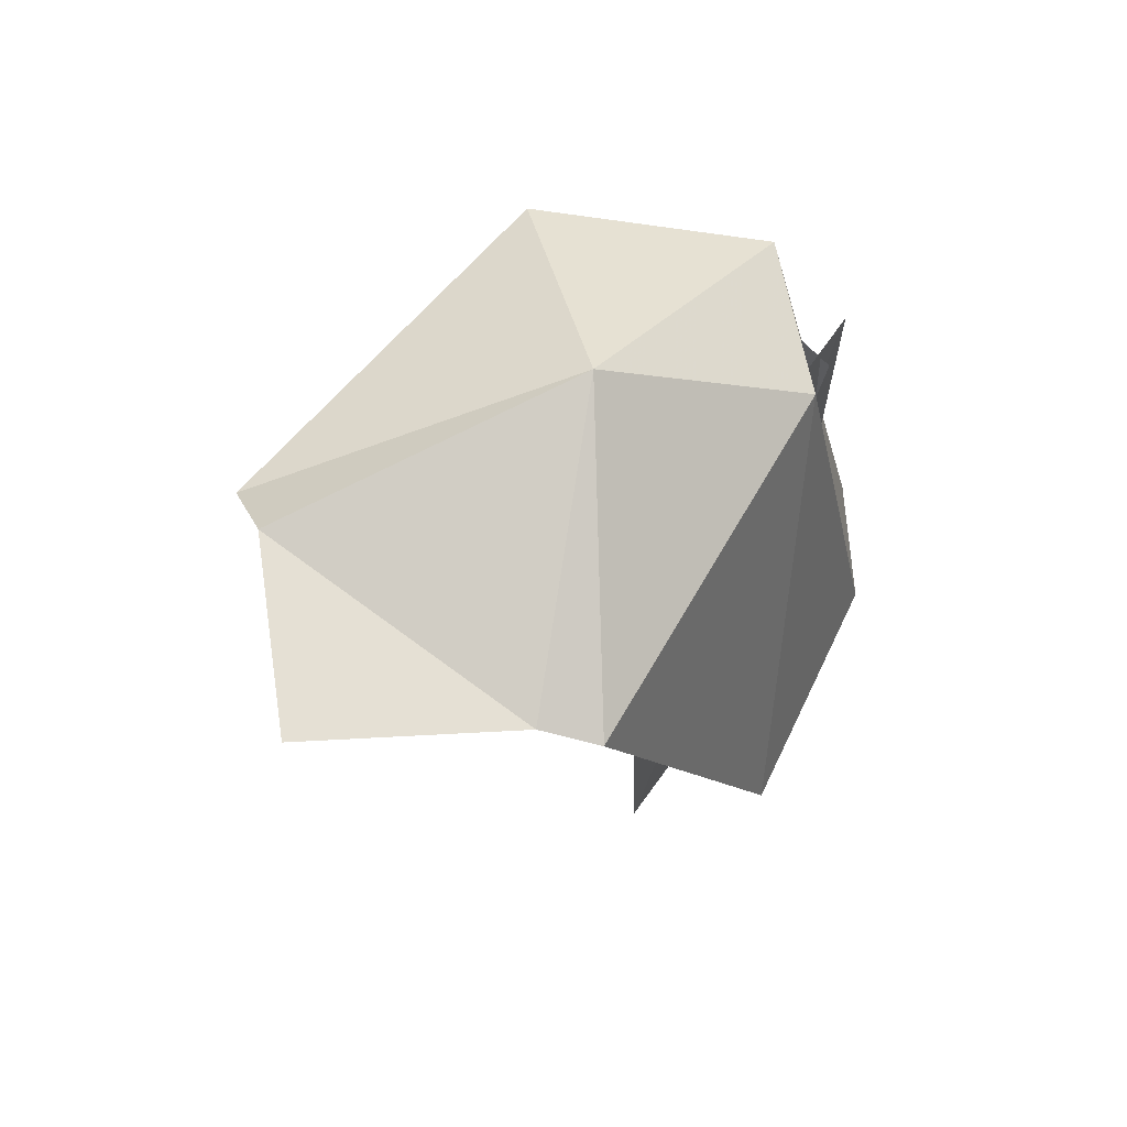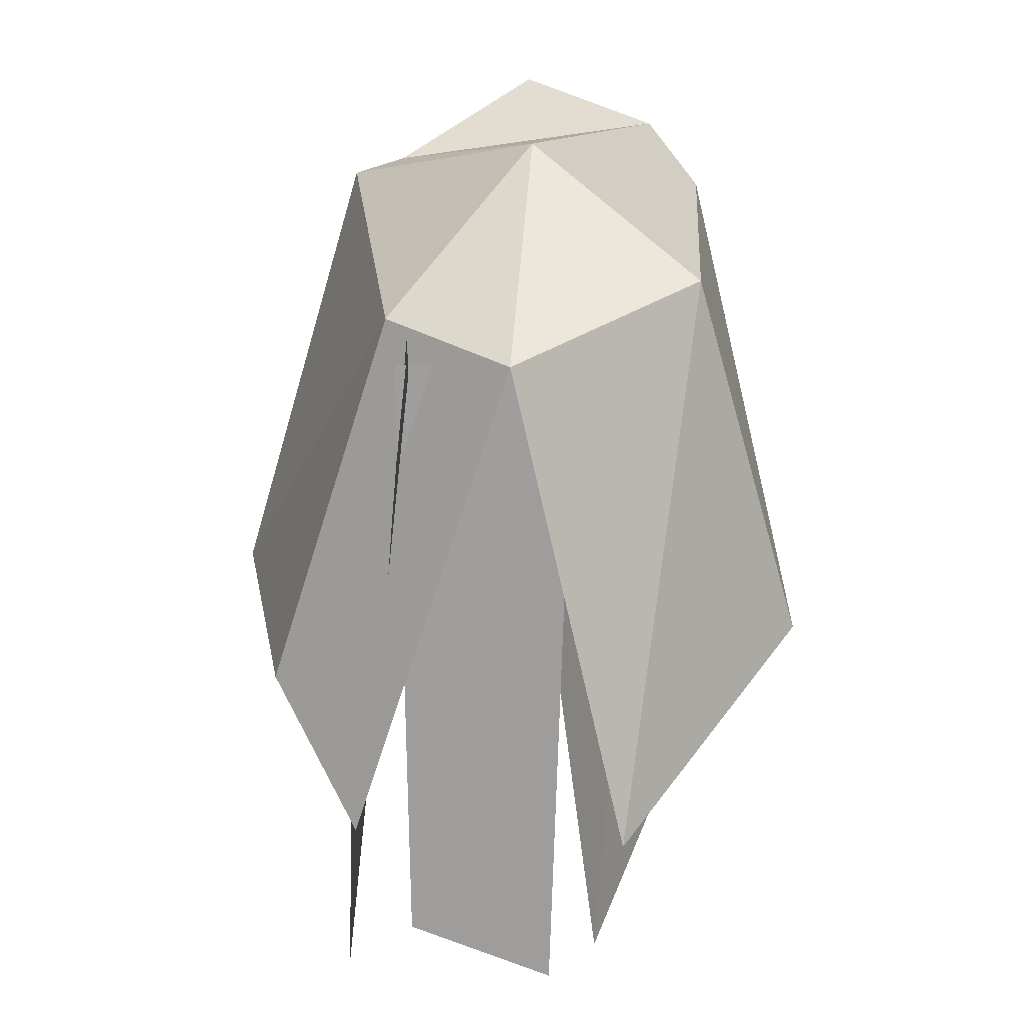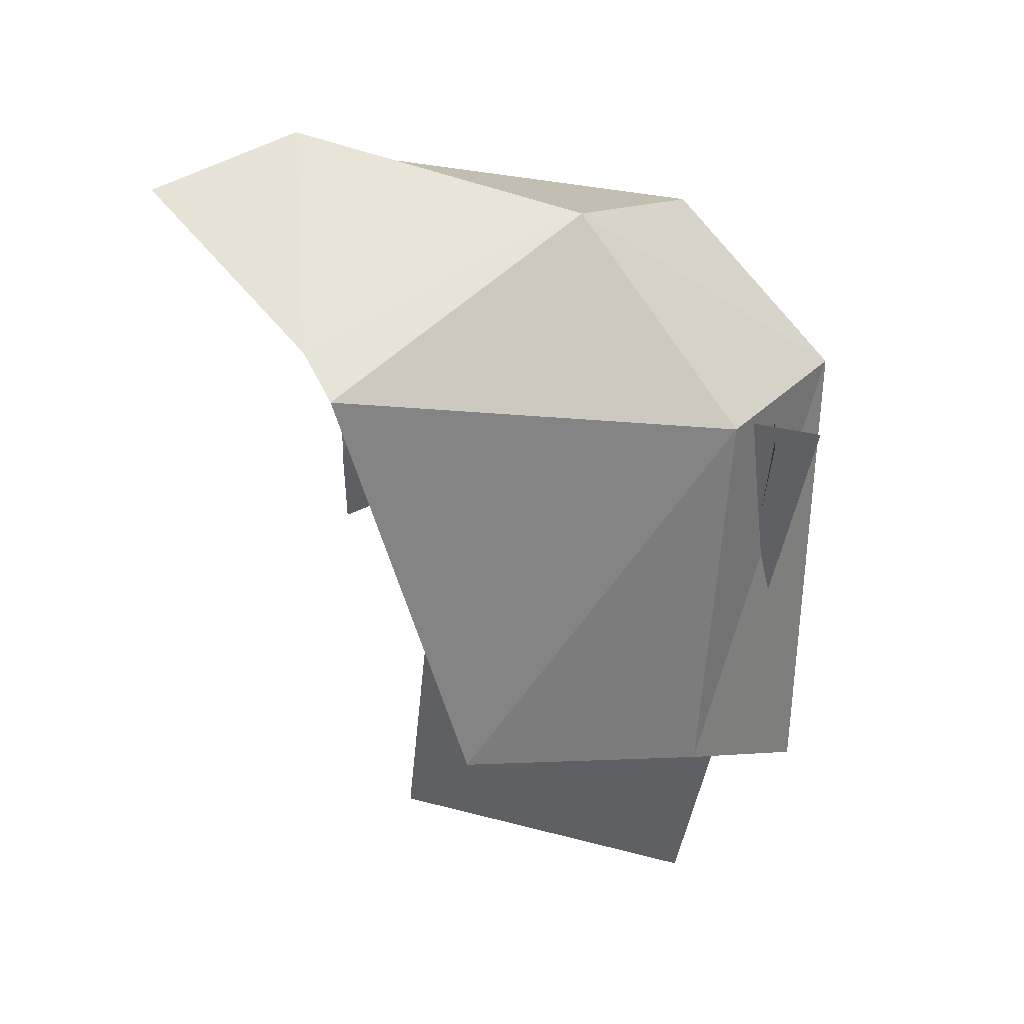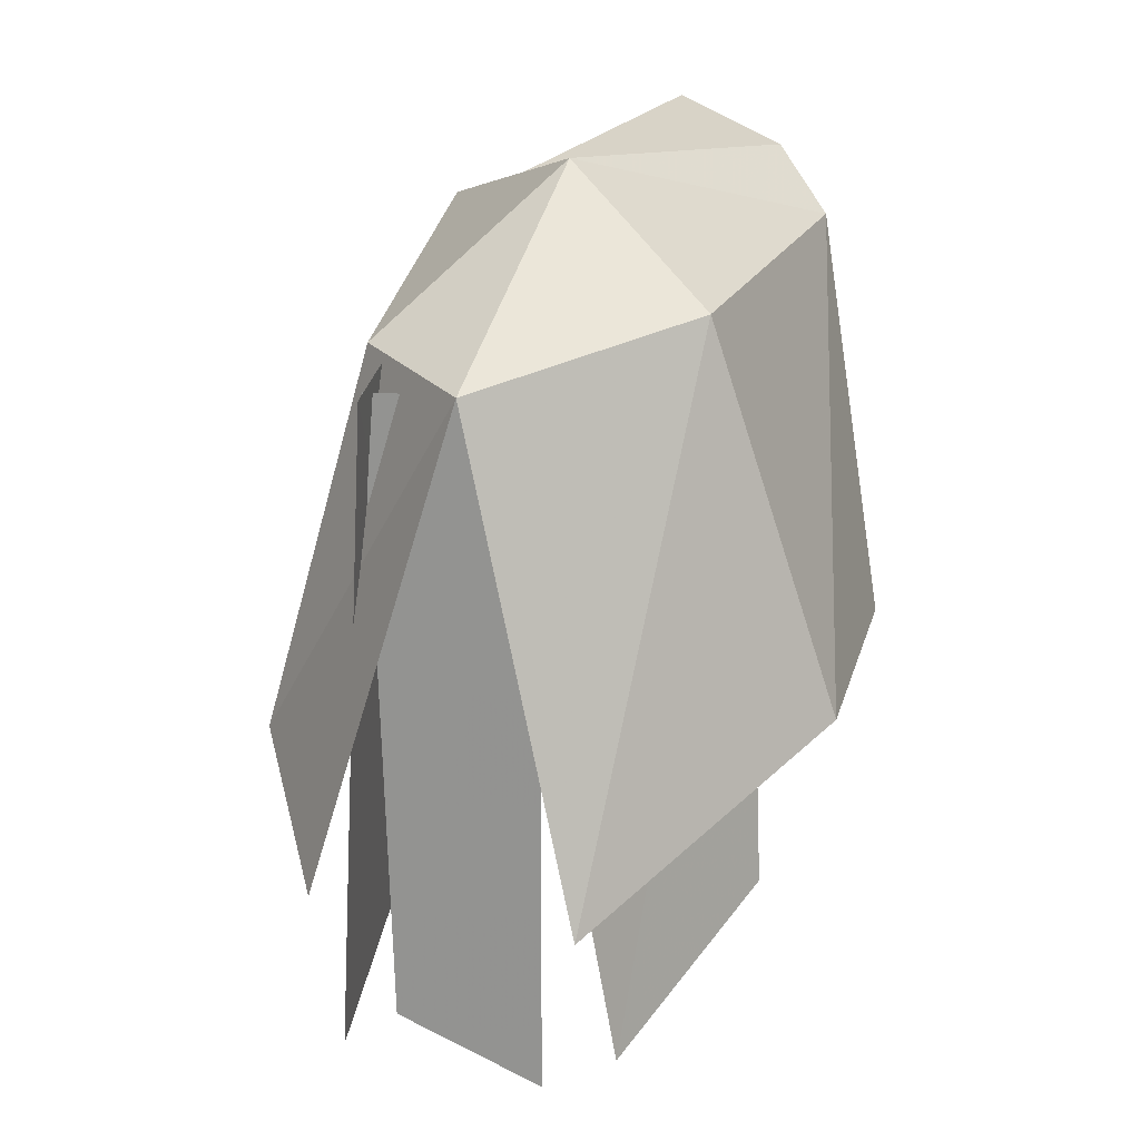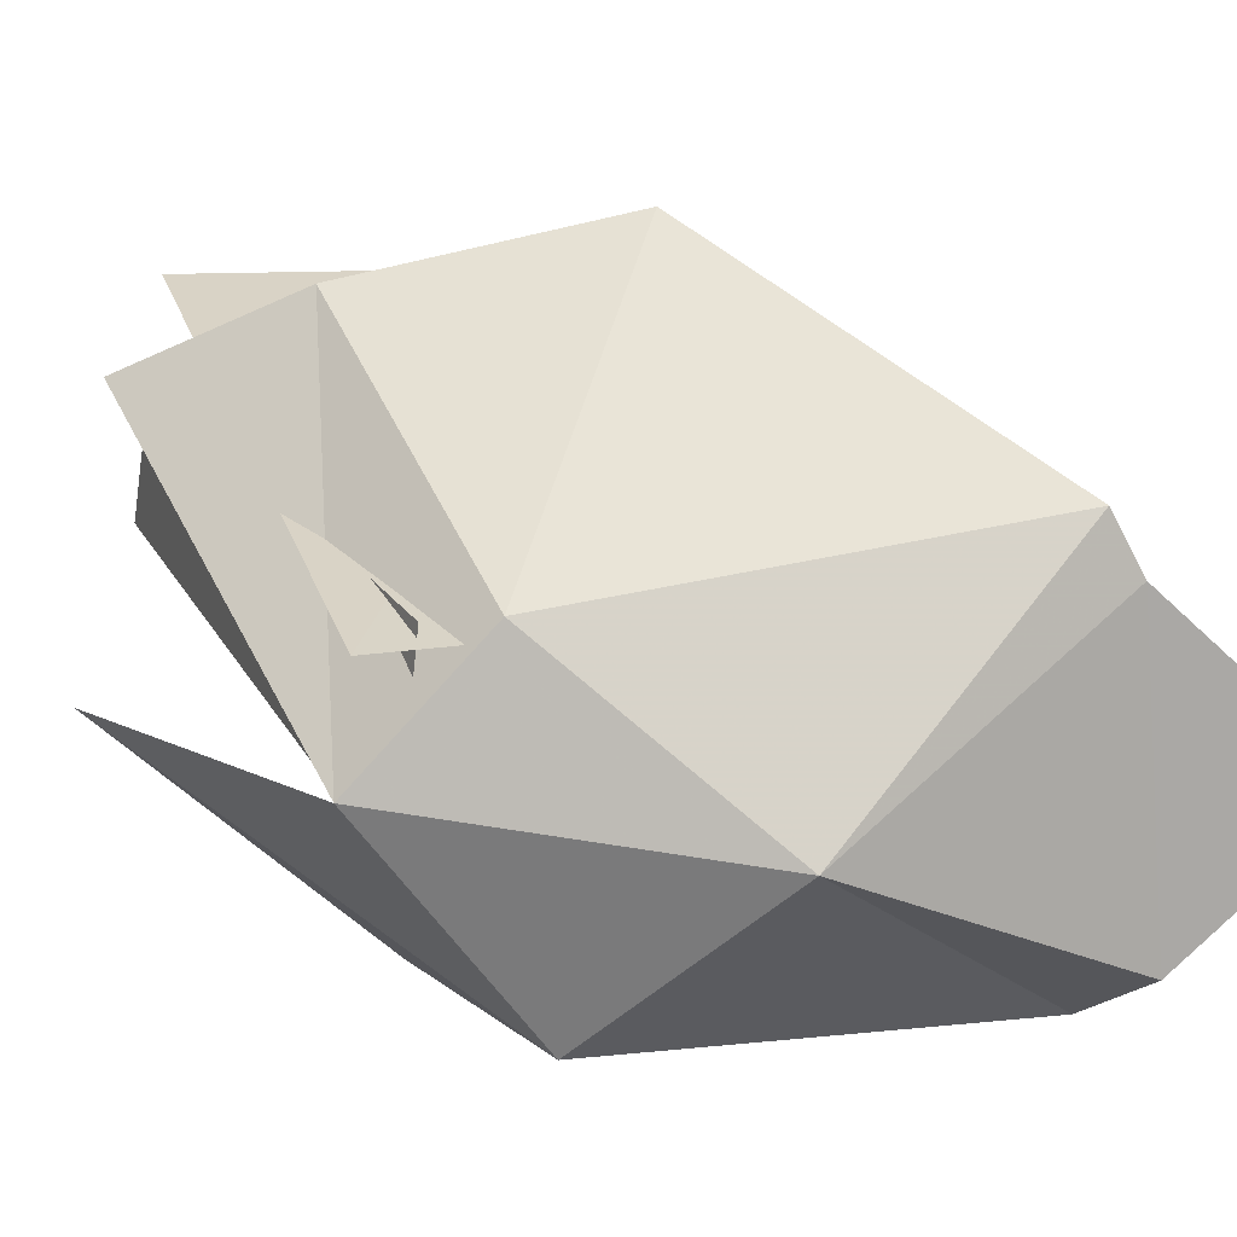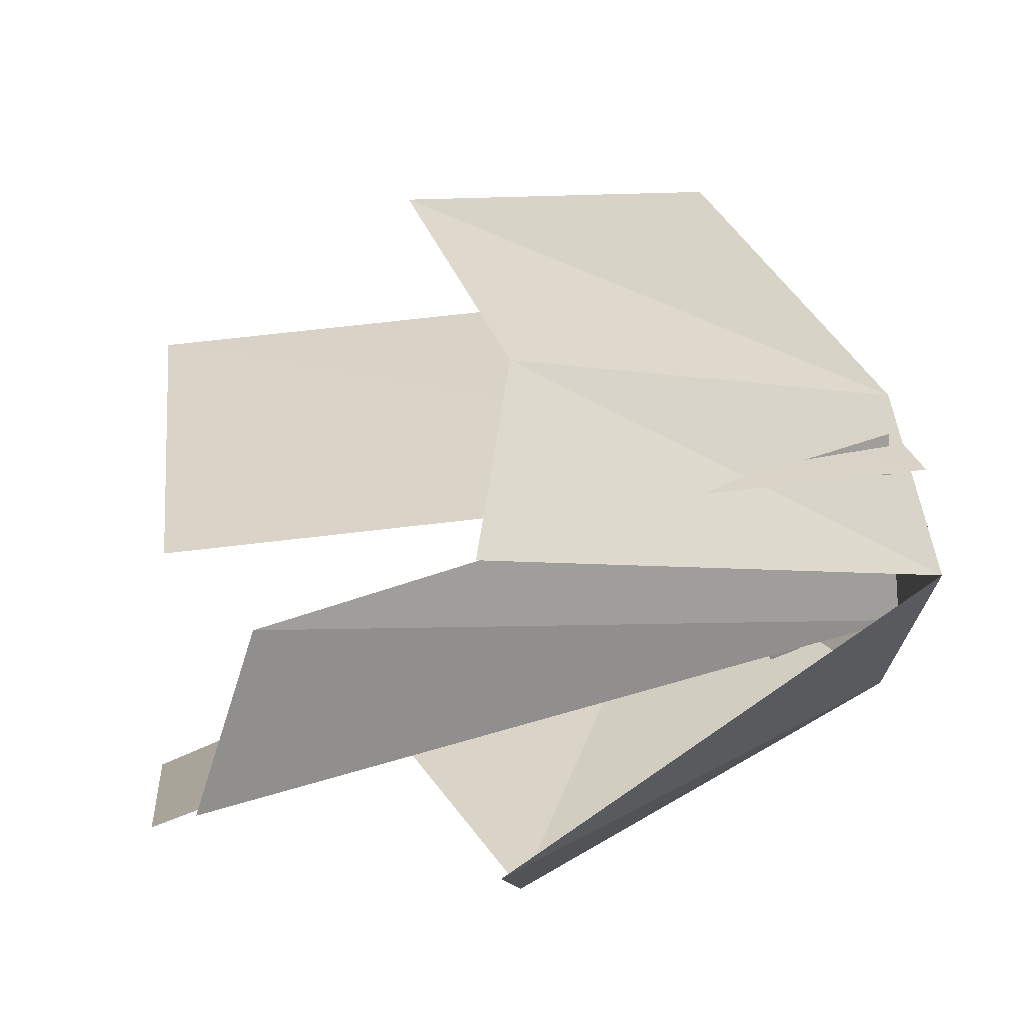
<metadata>
{"format":"obj","ext":"obj","renderer":"f3d","projection":"perspective","resolution":1024,"background":"white","views":[{"elev":75.9,"azim":-54.0,"up":"+Y"},{"elev":14.0,"azim":88.6,"up":"+Y"},{"elev":47.9,"azim":-3.6,"up":"+Y"},{"elev":12.9,"azim":105.7,"up":"+Y"},{"elev":21.8,"azim":152.3,"up":"+Z"},{"elev":27.4,"azim":54.6,"up":"+Z"}]}
</metadata>
<code>
v -0.25 0.9219 0.1094
v -0.25 0.9219 -0.125
v 0.03125 1 -0.1094
v 0.03125 1 0.09375
v -0.1406 0.7344 0.1094
v -0.5 0.8438 0.09375
v -0.1094 1.484 0.0625
v -0.1094 1.484 -0.09375
v -0.2656 1.469 -0.09375
v -0.5 0.8438 -0.1094
v -0.5 0.5312 -0.1094
v -0.1406 0.7344 -0.125
v 0.1094 0.8281 -0.1094
v 0.25 0.9219 -0.1094
v 0.2031 1.094 -0.1094
v 0.2031 1.094 0.07812
v 0.1094 0.8281 0.09375
v 0.3281 0.5156 0.0625
v -0.5 0.5312 0.09375
v 0.25 0.9219 0.07812
v 0.5 1.234 0.4531
v 0.5 1.125 0.4531
v 0.5 1.125 0.3281
v 0.3906 1 0.0625
v 0.3906 1 -0.1094
v 0.5 1.125 -0.375
v 0.5 1.125 -0.4844
v 0.5 1.234 -0.4844
v 0.5 1.234 -0.375
v 0.3125 1.156 -0.1094
v 0.3125 1.156 0.0625
v 0.5 1.234 0.3281
v 0.5 1.062 -0.0625
v 0.5 1.25 -0.0625
v 0.5 1.062 0.0625
v 0.5 1.25 0.0625
v 0.4219 0.6094 0.0625
v 0.3281 0.5156 -0.09375
v 0.4219 0.6094 -0.09375
v -0.2656 1.469 0.0625
v -0.125 1.609 0.0625
v 0.3281 1.641 0.0625
v 0.3281 1.641 -0.0625
v 0.2969 1.719 -0.0625
v -0.125 1.609 -0.09375
v -0.3125 1.609 -0.0625
v -0.3125 1.609 0.0625
v 0.3125 1.719 0.0625
v -0.2188 1.672 0.0625
v -0.2188 1.672 -0.0625
v -0.5156 1.562 -0.6562
v -0.2812 0.2969 -0.8906
v 0.5469 0.1562 -0.9062
v 0.7188 1.375 -0.5469
v 0.3125 1.781 -0.01562
v -0.5938 1.781 -0.4844
v -0.5781 1.656 0.4375
v -1.031 1.922 -0.04688
v -0.5 1.609 0.6094
v 0.7812 1.266 0.4688
v -0.125 0.25 1
v 0.6719 0.03125 0.8594
v 1.141 1.172 0.07812
v 1.078 -0.3594 0.5781
v 1.203 -0.375 -0.2812
v 1 1.156 -0.125
v 0.7969 -1.016 -0.0625
v 0.7969 -0.8281 0.4062
v 0.9219 1.141 0.4375
v 1.078 1.141 0.3906
v 0.6875 -1 0.625
v -0.3281 -0.4219 0.6562
v -0.125 1.547 0.4375
v -0.2031 1.281 -0.4688
v -0.1406 -0.625 -0.5469
v 0.5469 -1.016 -0.2344
v 0.8594 0.8594 0.01562
f 1 2 3
f 1 3 4
f 1 4 5
f 1 5 6
f 1 6 7
f 1 7 8
f 1 8 2
f 2 8 9
f 2 9 10
f 2 10 11
f 2 11 12
f 2 12 13
f 2 13 3
f 3 13 14
f 3 14 15
f 3 15 16
f 3 16 4
f 4 16 17
f 4 17 5
f 5 17 18
f 5 18 12
f 5 12 19
f 5 19 6
f 19 12 11
f 20 14 13
f 20 13 17
f 20 17 16
f 20 16 21
f 20 21 22
f 20 22 23
f 20 23 24
f 20 24 14
f 14 24 25
f 14 25 26
f 14 26 27
f 14 27 28
f 14 28 15
f 15 28 29
f 15 29 30
f 15 30 16
f 16 30 31
f 16 31 32
f 16 32 21
f 21 32 23
f 21 23 22
f 33 34 30
f 33 30 25
f 33 25 35
f 33 35 36
f 33 36 34
f 34 36 31
f 34 31 30
f 25 24 35
f 35 24 36
f 36 24 31
f 31 24 23
f 31 23 32
f 17 37 18
f 18 37 38
f 18 38 12
f 12 38 39
f 12 39 13
f 13 39 17
f 17 39 37
f 37 39 38
f 6 40 7
f 7 40 41
f 7 41 42
f 7 42 8
f 8 42 43
f 8 43 44
f 8 44 45
f 8 45 9
f 9 45 46
f 9 46 47
f 9 47 40
f 9 40 10
f 10 40 6
f 30 29 26
f 30 26 25
f 44 48 41
f 44 41 45
f 45 41 49
f 45 49 50
f 45 50 46
f 46 50 47
f 47 50 49
f 47 49 40
f 40 49 41
f 41 48 42
f 42 48 43
f 43 48 44
f 27 26 29
f 27 29 28
f 51 52 53
f 51 53 54
f 51 54 55
f 51 55 56
f 56 55 57
f 56 57 58
f 57 56 55
f 57 55 59
f 59 55 60
f 59 60 61
f 61 60 62
f 62 60 63
f 62 63 64
f 54 53 65
f 54 65 63
f 54 63 55
f 54 55 51
f 51 55 56
f 66 67 68
f 66 68 69
f 59 55 60
f 60 55 63
f 63 55 54
f 55 63 60
f 57 55 59
f 56 57 58
f 70 71 72
f 70 72 73
f 74 75 76
f 74 76 77

</code>
